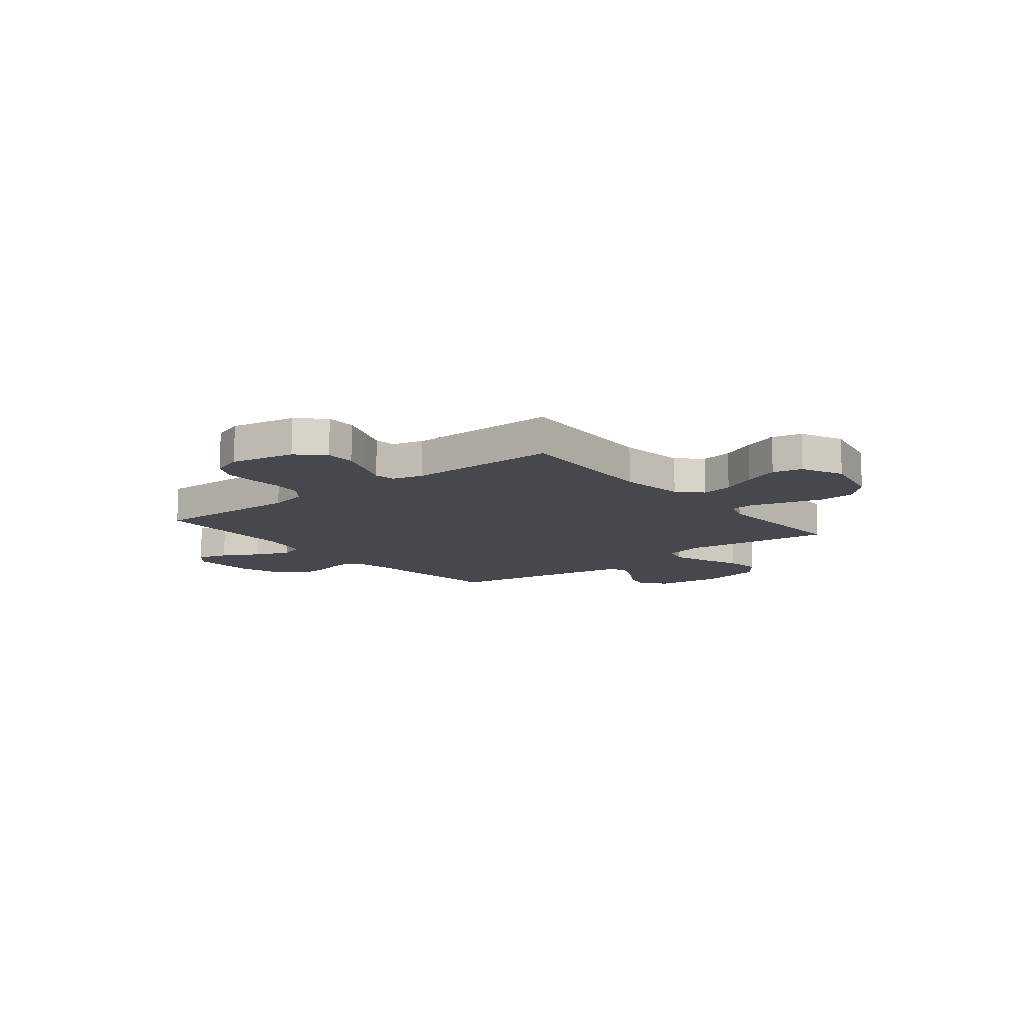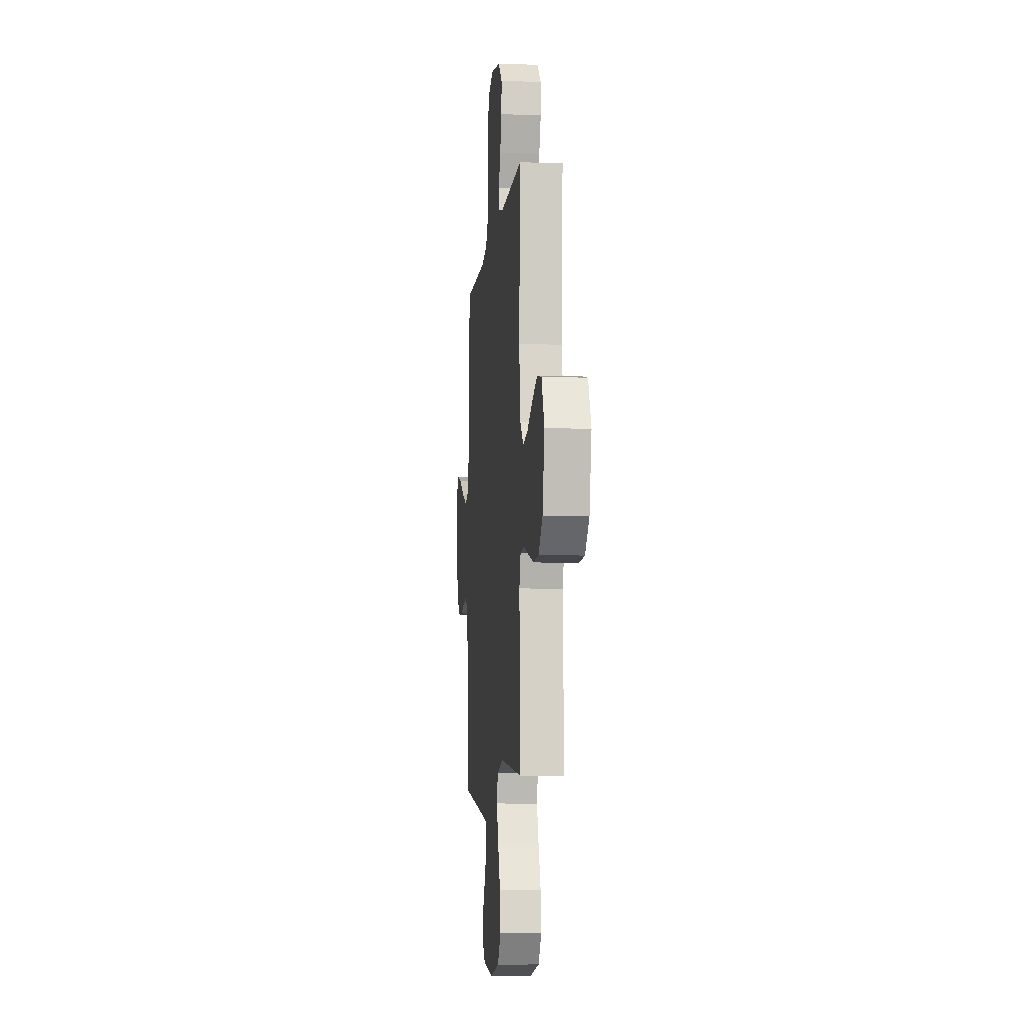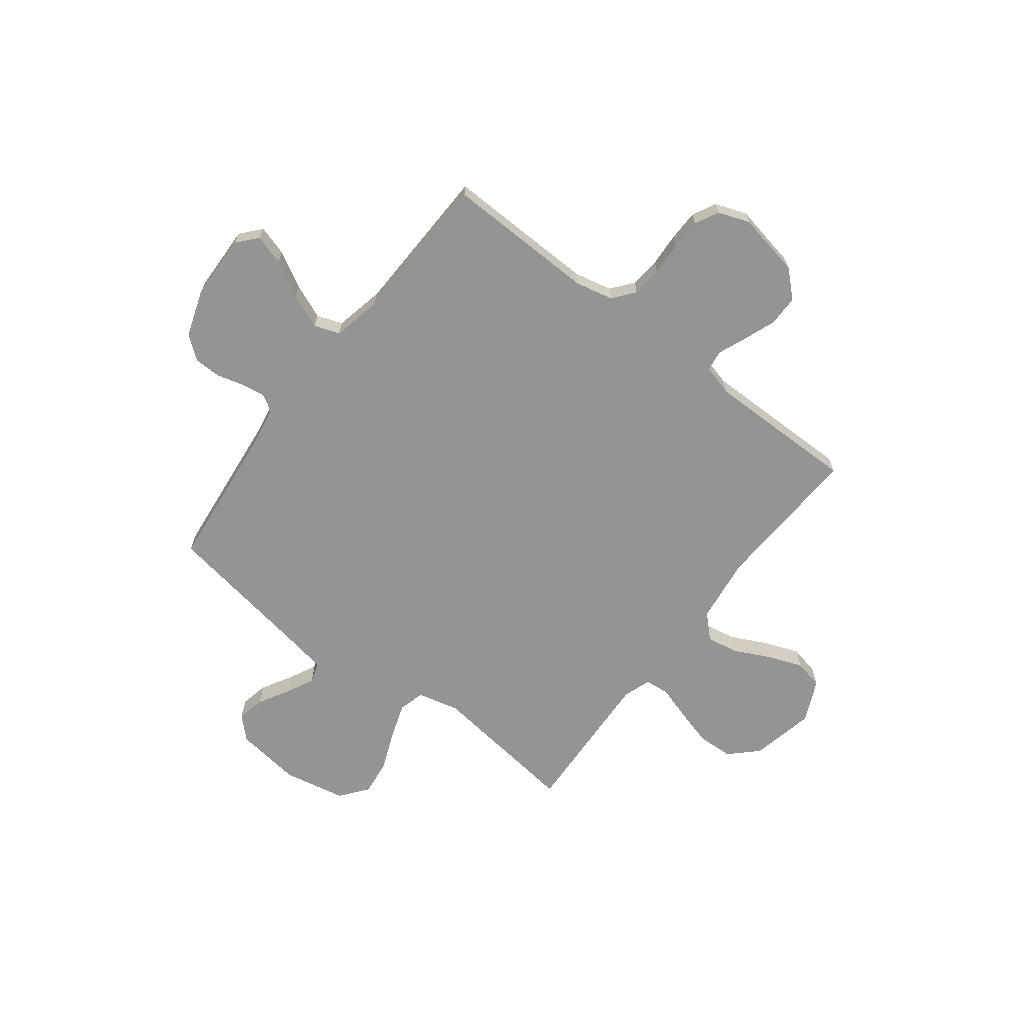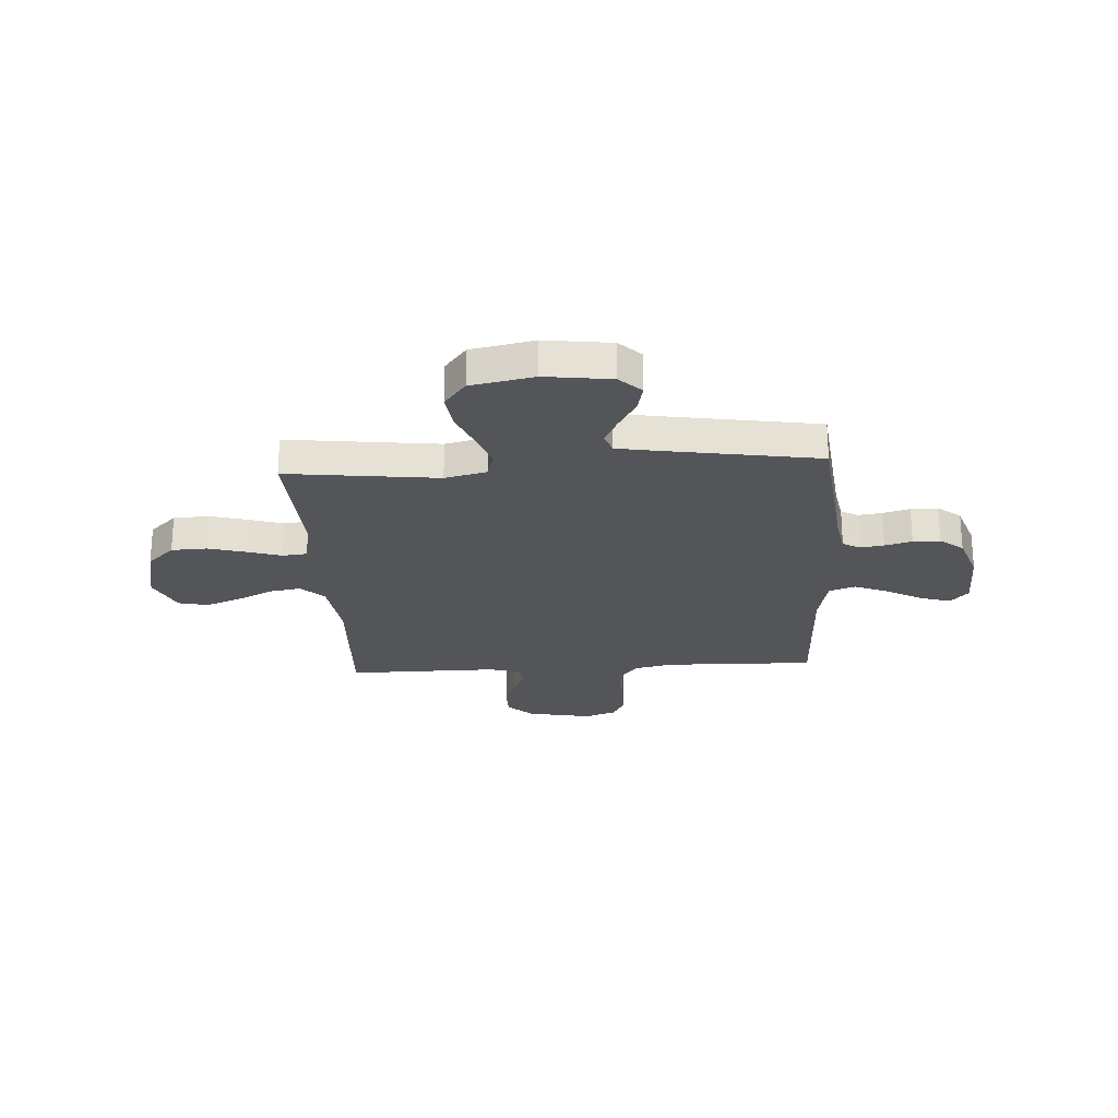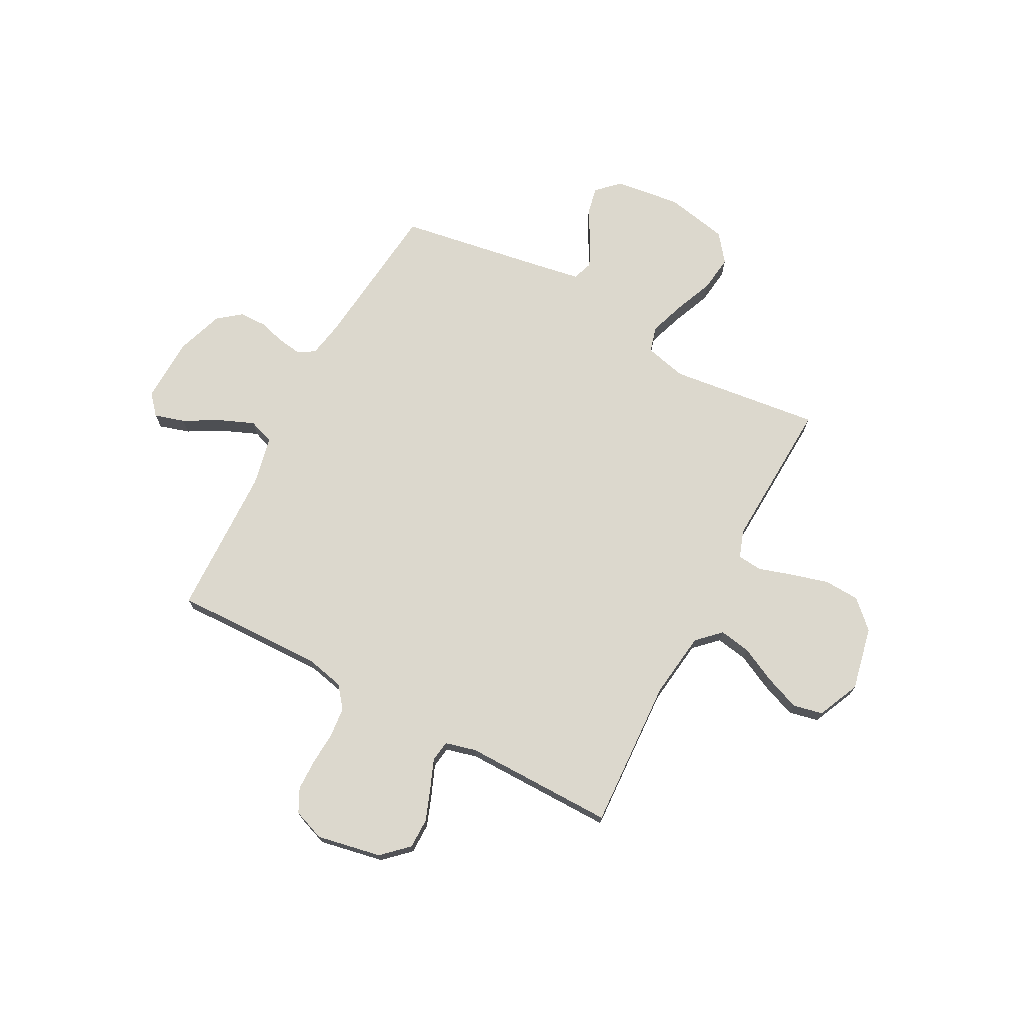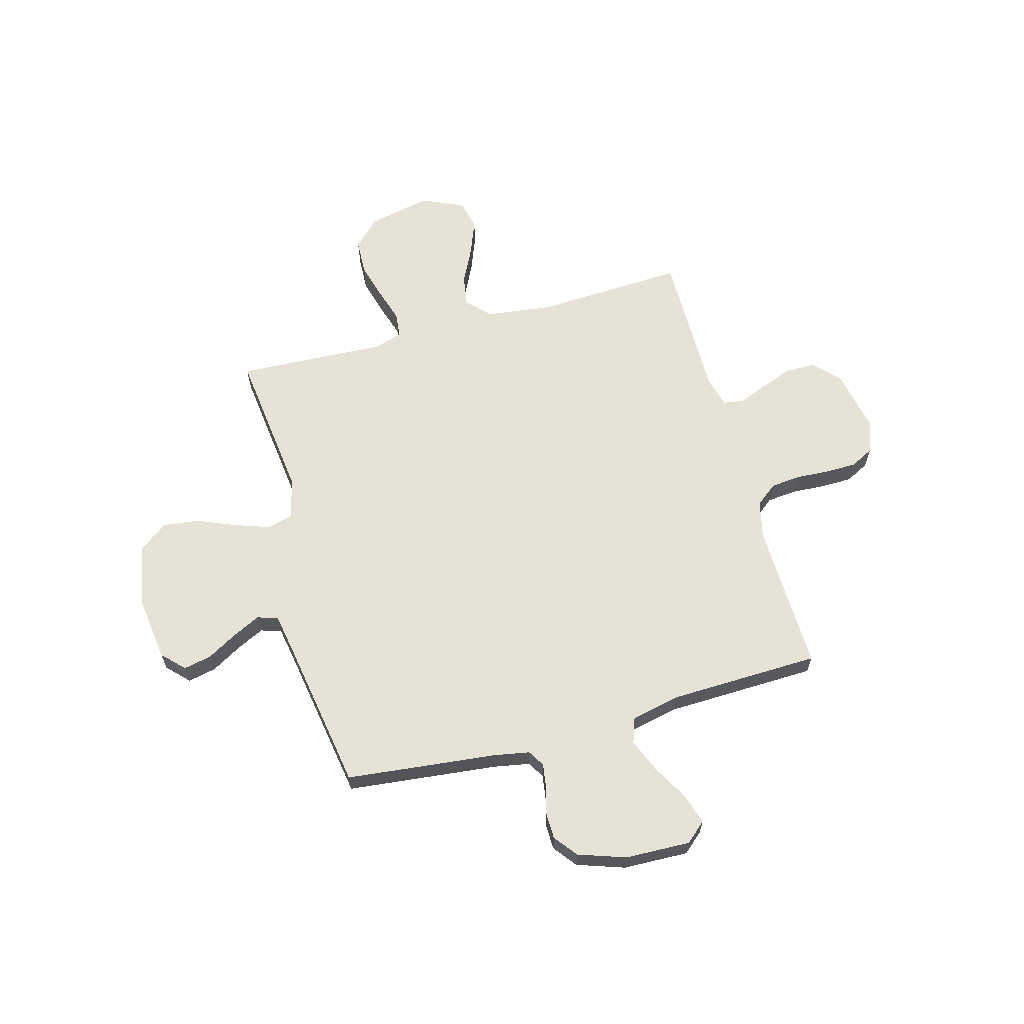
<metadata>
{"format":"obj","ext":"obj","renderer":"f3d","projection":"perspective","resolution":1024,"background":"white","views":[{"elev":-11.8,"azim":38.7,"up":"+Y"},{"elev":-7.7,"azim":84.3,"up":"+Z"},{"elev":-67.0,"azim":-37.5,"up":"+Y"},{"elev":-24.2,"azim":-176.5,"up":"+Y"},{"elev":72.4,"azim":28.0,"up":"+Y"},{"elev":63.3,"azim":-105.3,"up":"+Y"}]}
</metadata>
<code>
v 0.5 0.07 0.5
v 0.485 0.07 0.2
v 0.502 0.07 0.068
v 0.547 0.07 0.024
v 0.61 0.07 0.035
v 0.681 0.07 0.07
v 0.751 0.07 0.097
v 0.81 0.07 0.084
v 0.848 0.07 0
v 0.821 0.07 -0.127
v 0.767 0.07 -0.179
v 0.696 0.07 -0.182
v 0.621 0.07 -0.161
v 0.554 0.07 -0.14
v 0.505 0.07 -0.145
v 0.486 0.07 -0.2
v 0.5 0.07 -0.5
v 0.2 0.07 -0.464
v 0.117 0.07 -0.484
v 0.103 0.07 -0.536
v 0.127 0.07 -0.606
v 0.159 0.07 -0.684
v 0.168 0.07 -0.756
v 0.125 0.07 -0.811
v 0 0.07 -0.836
v -0.131 0.07 -0.819
v -0.174 0.07 -0.777
v -0.162 0.07 -0.721
v -0.127 0.07 -0.66
v -0.1 0.07 -0.605
v -0.114 0.07 -0.564
v -0.2 0.07 -0.549
v -0.5 0.07 -0.5
v -0.532 0.07 -0.2
v -0.545 0.07 -0.129
v -0.578 0.07 -0.109
v -0.626 0.07 -0.116
v -0.68 0.07 -0.131
v -0.734 0.07 -0.13
v -0.78 0.07 -0.094
v -0.812 0.07 0
v -0.816 0.07 0.13
v -0.781 0.07 0.17
v -0.721 0.07 0.152
v -0.649 0.07 0.112
v -0.581 0.07 0.084
v -0.53 0.07 0.102
v -0.509 0.07 0.2
v -0.5 0.07 0.5
v -0.2 0.07 0.493
v -0.124 0.07 0.51
v -0.09 0.07 0.553
v -0.084 0.07 0.613
v -0.088 0.07 0.679
v -0.087 0.07 0.741
v -0.063 0.07 0.788
v 0 0.07 0.811
v 0.128 0.07 0.786
v 0.179 0.07 0.738
v 0.179 0.07 0.677
v 0.155 0.07 0.613
v 0.132 0.07 0.556
v 0.138 0.07 0.514
v 0.2 0.07 0.498
v 0.5 0 0.5
v 0.485 0 0.2
v 0.502 0 0.068
v 0.547 0 0.024
v 0.61 0 0.035
v 0.681 0 0.07
v 0.751 0 0.097
v 0.81 0 0.084
v 0.848 0 0
v 0.821 0 -0.127
v 0.767 0 -0.179
v 0.696 0 -0.182
v 0.621 0 -0.161
v 0.554 0 -0.14
v 0.505 0 -0.145
v 0.486 0 -0.2
v 0.5 0 -0.5
v 0.2 0 -0.464
v 0.117 0 -0.484
v 0.103 0 -0.536
v 0.127 0 -0.606
v 0.159 0 -0.684
v 0.168 0 -0.756
v 0.125 0 -0.811
v 0 0 -0.836
v -0.131 0 -0.819
v -0.174 0 -0.777
v -0.162 0 -0.721
v -0.127 0 -0.66
v -0.1 0 -0.605
v -0.114 0 -0.564
v -0.2 0 -0.549
v -0.5 0 -0.5
v -0.532 0 -0.2
v -0.545 0 -0.129
v -0.578 0 -0.109
v -0.626 0 -0.116
v -0.68 0 -0.131
v -0.734 0 -0.13
v -0.78 0 -0.094
v -0.812 0 0
v -0.816 0 0.13
v -0.781 0 0.17
v -0.721 0 0.152
v -0.649 0 0.112
v -0.581 0 0.084
v -0.53 0 0.102
v -0.509 0 0.2
v -0.5 0 0.5
v -0.2 0 0.493
v -0.124 0 0.51
v -0.09 0 0.553
v -0.084 0 0.613
v -0.088 0 0.679
v -0.087 0 0.741
v -0.063 0 0.788
v 0 0 0.811
v 0.128 0 0.786
v 0.179 0 0.738
v 0.179 0 0.677
v 0.155 0 0.613
v 0.132 0 0.556
v 0.138 0 0.514
v 0.2 0 0.498
f 59 60 61 62
f 57 58 59 62
f 57 62 63
f 56 57 63
f 53 54 55 56
f 52 53 56 63
f 51 52 63 64
f 48 49 50
f 47 48 50 51
f 42 43 44 45
f 42 45 46
f 41 42 46
f 40 41 46 47
f 37 38 39 40
f 36 37 40 47
f 32 33 34
f 31 32 34 35
f 26 27 28 29
f 26 29 30
f 25 26 30
f 24 25 30 31
f 21 22 23 24
f 20 21 24 31
f 16 17 18
f 15 16 18 19
f 11 12 13 14
f 9 10 11 14
f 9 14 15
f 8 9 15
f 5 6 7 8
f 5 8 15
f 4 5 15 19
f 64 1 2
f 64 2 3
f 51 64 3
f 35 36 47 51
f 19 20 31 35
f 19 35 51
f 3 4 19 51
f 126 125 124 123
f 126 123 122 121
f 127 126 121
f 127 121 120
f 120 119 118 117
f 127 120 117 116
f 128 127 116 115
f 114 113 112
f 115 114 112 111
f 109 108 107 106
f 110 109 106
f 110 106 105
f 111 110 105 104
f 104 103 102 101
f 111 104 101 100
f 98 97 96
f 99 98 96 95
f 93 92 91 90
f 94 93 90
f 94 90 89
f 95 94 89 88
f 88 87 86 85
f 95 88 85 84
f 82 81 80
f 83 82 80 79
f 78 77 76 75
f 78 75 74 73
f 79 78 73
f 79 73 72
f 72 71 70 69
f 79 72 69
f 83 79 69 68
f 66 65 128
f 67 66 128
f 67 128 115
f 115 111 100 99
f 99 95 84 83
f 115 99 83
f 115 83 68 67
f 1 65 66 2
f 2 66 67 3
f 3 67 68 4
f 4 68 69 5
f 5 69 70 6
f 6 70 71 7
f 7 71 72 8
f 8 72 73 9
f 9 73 74 10
f 10 74 75 11
f 11 75 76 12
f 12 76 77 13
f 13 77 78 14
f 14 78 79 15
f 15 79 80 16
f 16 80 81 17
f 17 81 82 18
f 18 82 83 19
f 19 83 84 20
f 20 84 85 21
f 21 85 86 22
f 22 86 87 23
f 23 87 88 24
f 24 88 89 25
f 25 89 90 26
f 26 90 91 27
f 27 91 92 28
f 28 92 93 29
f 29 93 94 30
f 30 94 95 31
f 31 95 96 32
f 32 96 97 33
f 33 97 98 34
f 34 98 99 35
f 35 99 100 36
f 36 100 101 37
f 37 101 102 38
f 38 102 103 39
f 39 103 104 40
f 40 104 105 41
f 41 105 106 42
f 42 106 107 43
f 43 107 108 44
f 44 108 109 45
f 45 109 110 46
f 46 110 111 47
f 47 111 112 48
f 48 112 113 49
f 49 113 114 50
f 50 114 115 51
f 51 115 116 52
f 52 116 117 53
f 53 117 118 54
f 54 118 119 55
f 55 119 120 56
f 56 120 121 57
f 57 121 122 58
f 58 122 123 59
f 59 123 124 60
f 60 124 125 61
f 61 125 126 62
f 62 126 127 63
f 63 127 128 64
f 64 128 65 1

</code>
